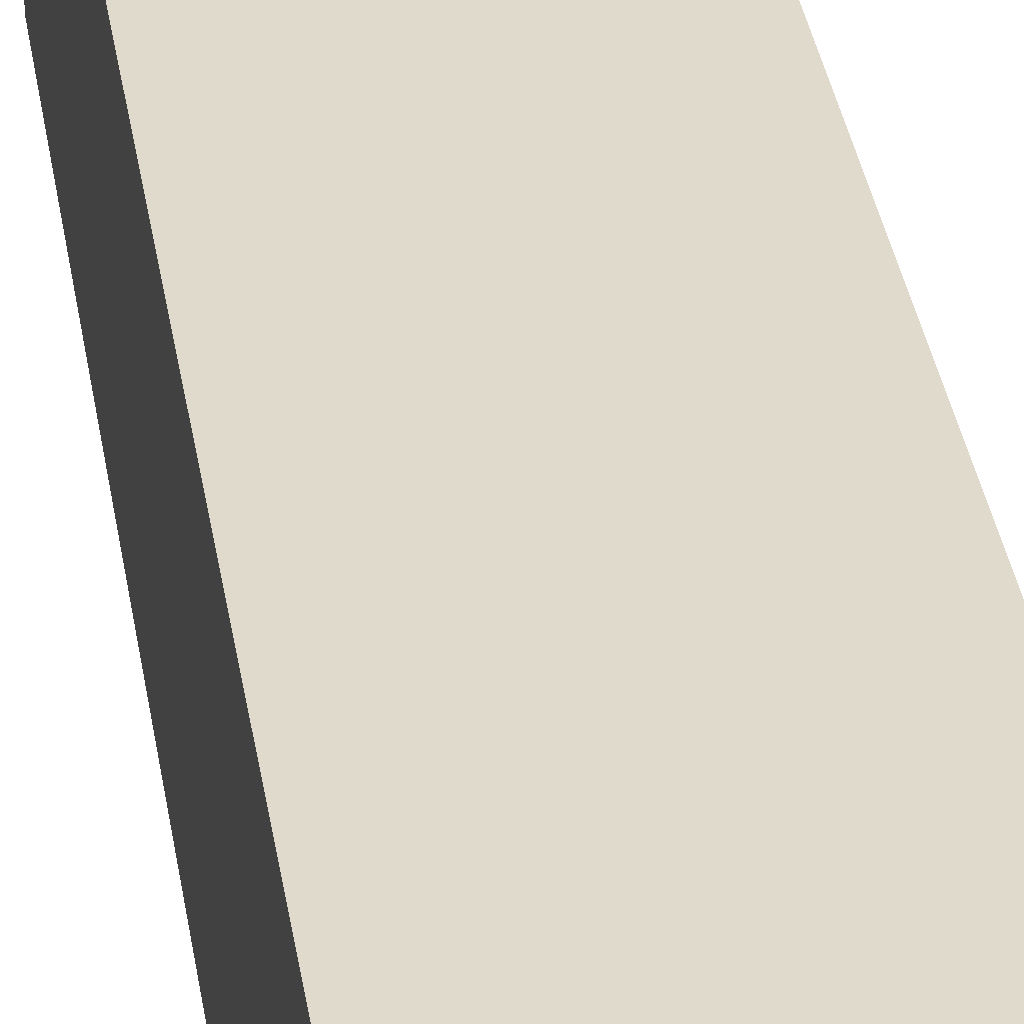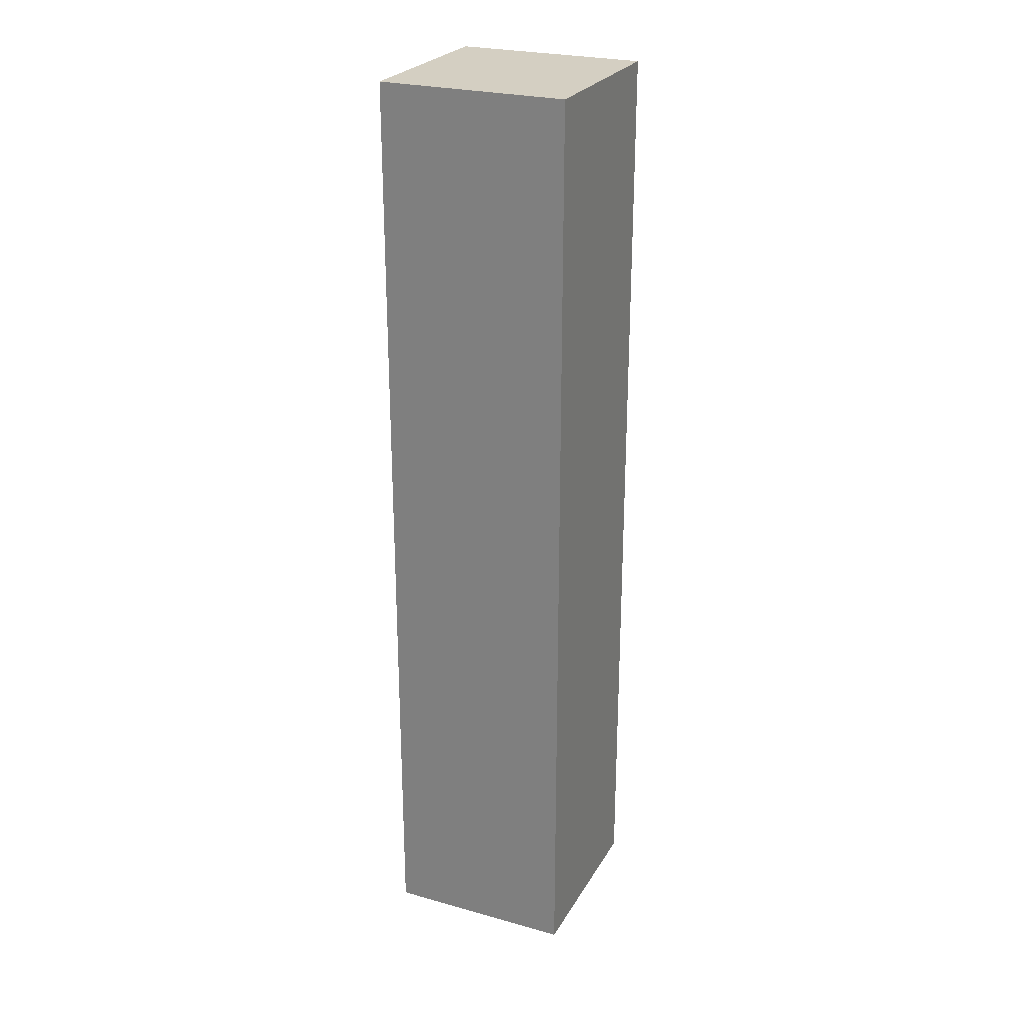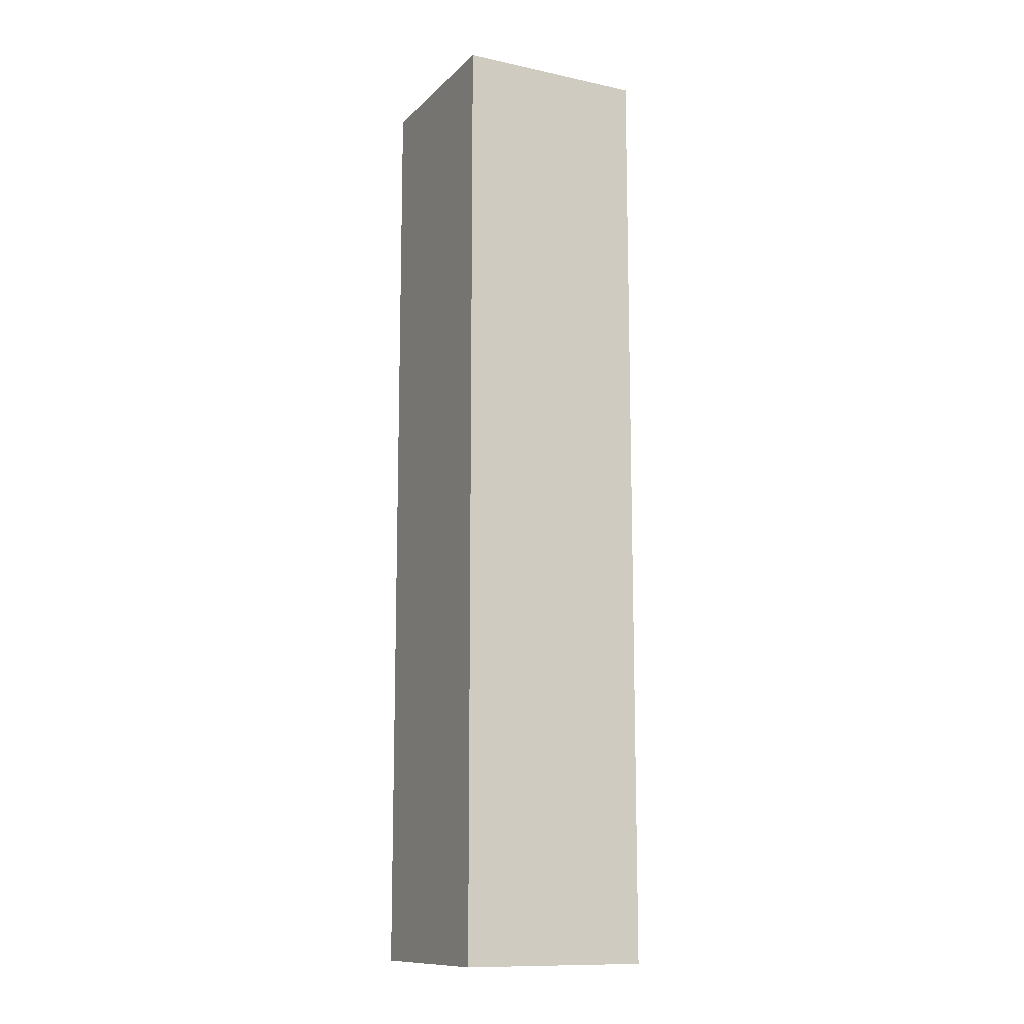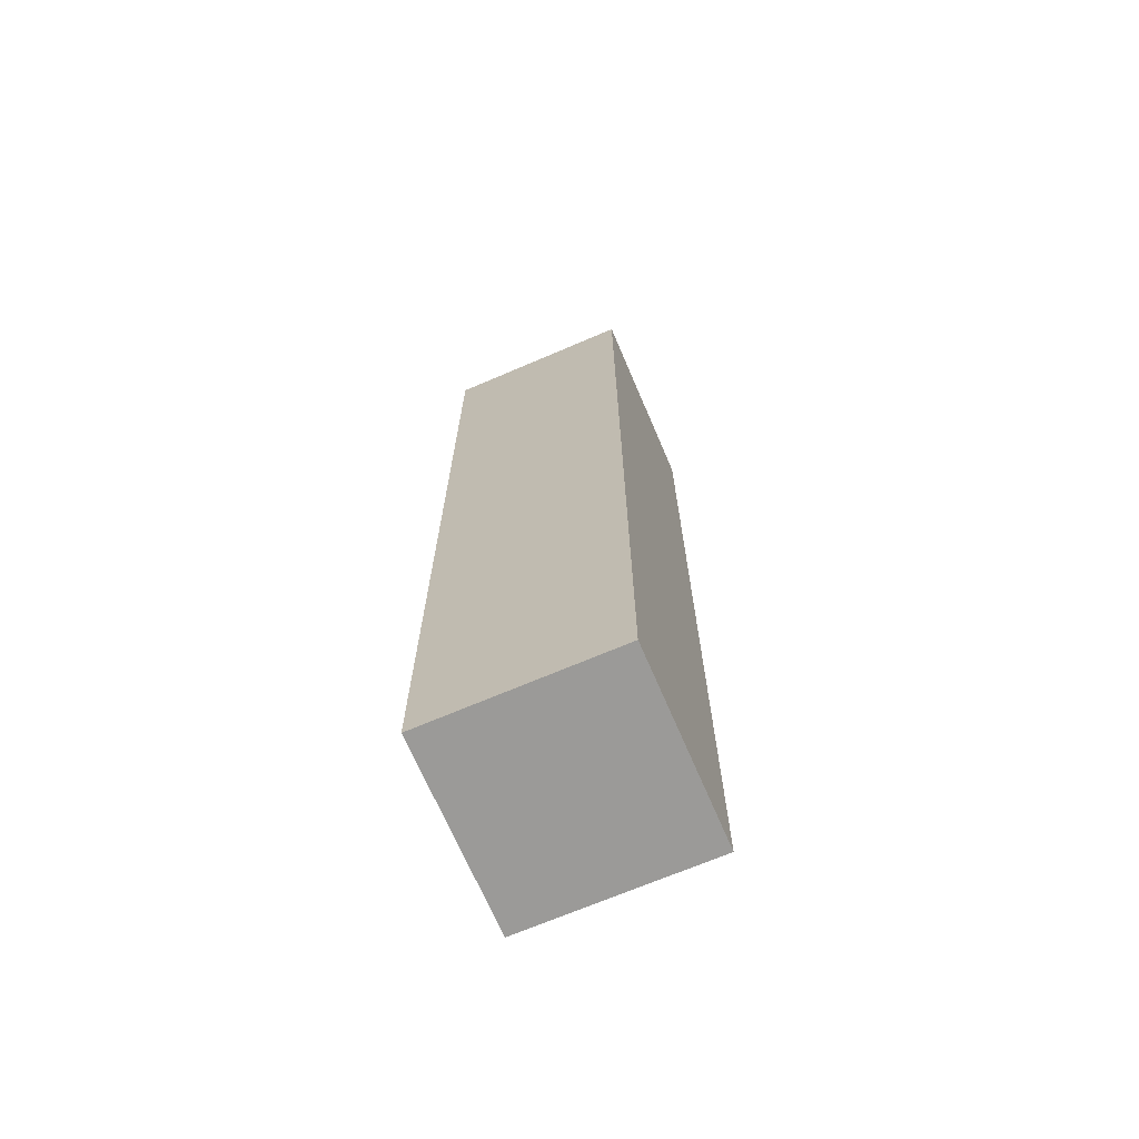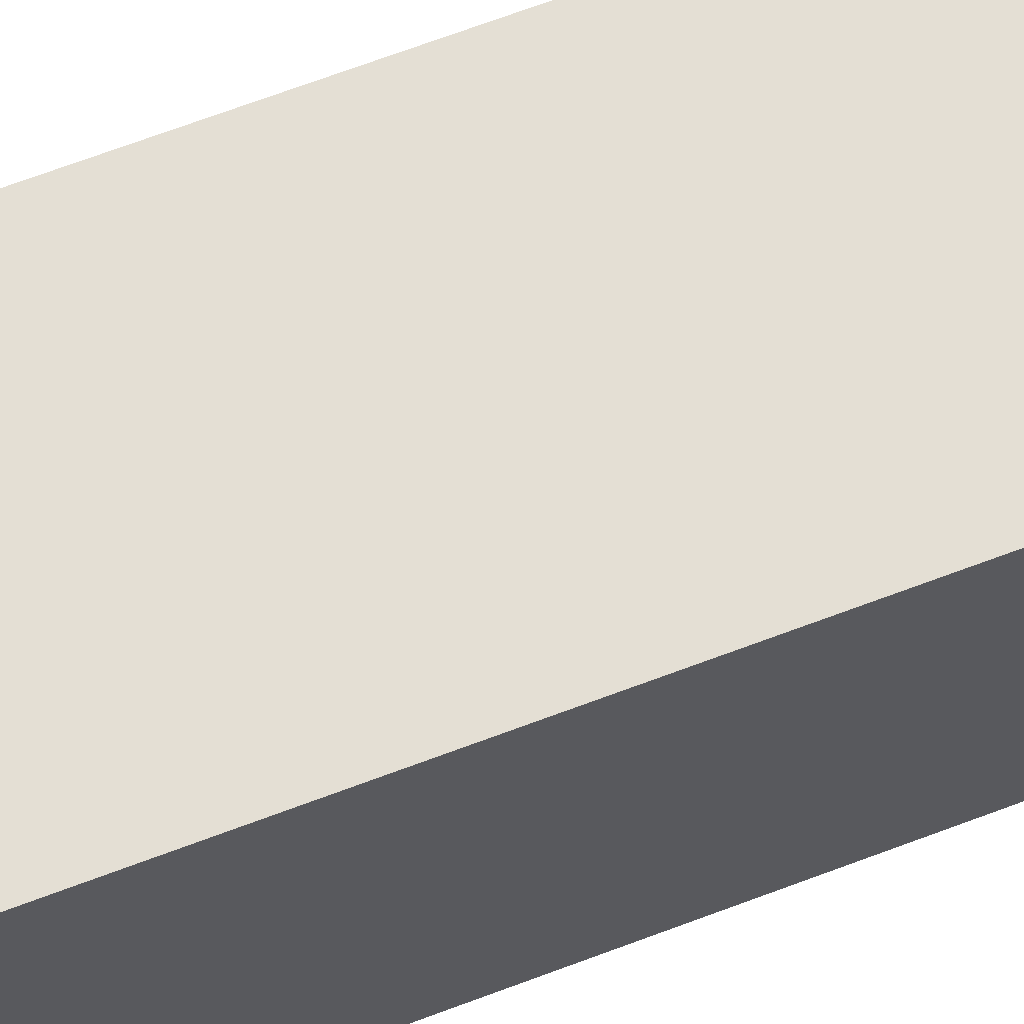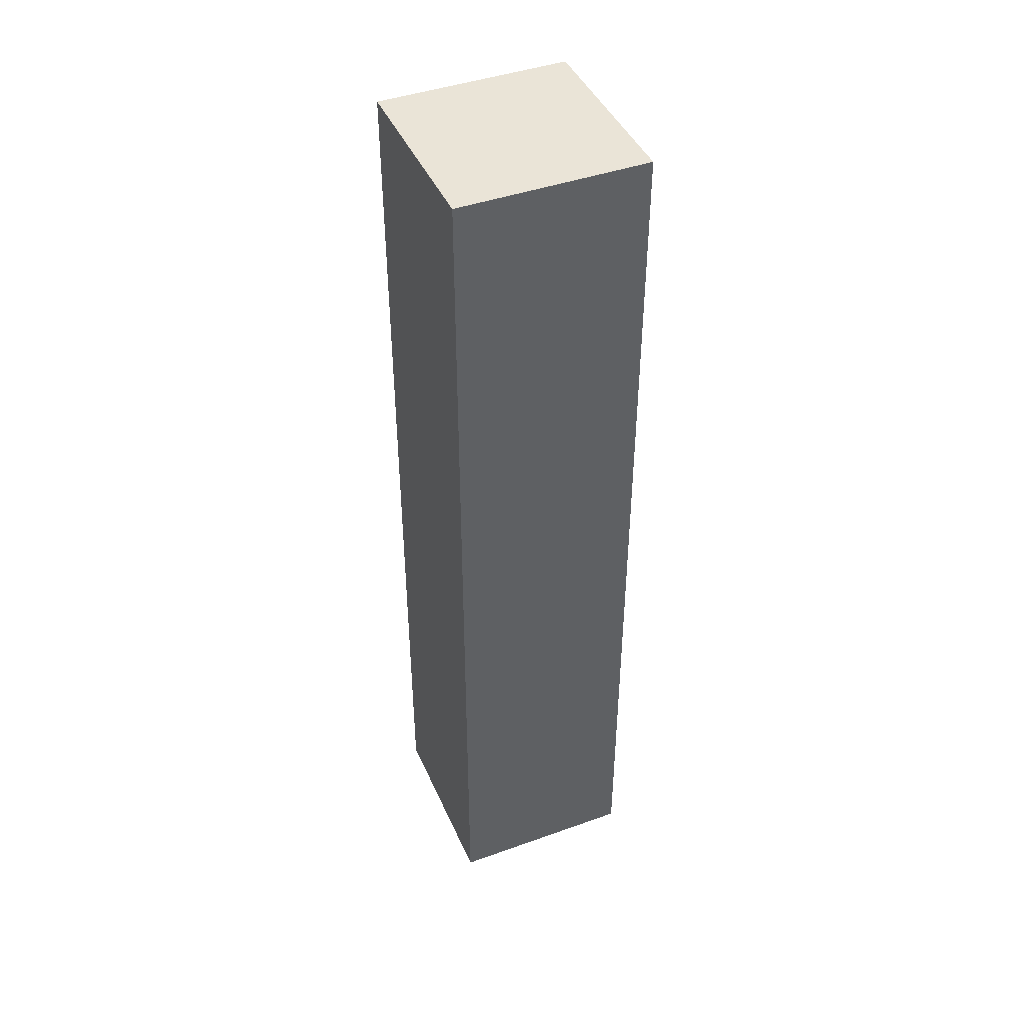
<metadata>
{"format":"obj","ext":"obj","renderer":"f3d","projection":"perspective","resolution":1024,"background":"white","views":[{"elev":32.5,"azim":-8.2,"up":"+Z"},{"elev":25.6,"azim":-66.0,"up":"+Y"},{"elev":-12.2,"azim":153.3,"up":"+Y"},{"elev":-69.3,"azim":113.2,"up":"+Y"},{"elev":66.3,"azim":-111.0,"up":"+Z"},{"elev":43.7,"azim":-112.8,"up":"+Y"}]}
</metadata>
<code>
g node0_Body
v -0.4375 -0.5 0.4375
v -0.5 -0.5 0.4375
v -0.5 -0.1875 0.4375
v -0.4375 -0.1875 0.4375
v -0.4375 -0.5 0.5
v -0.4375 -0.1875 0.5
v -0.5 -0.5 0.5
v -0.5 -0.1875 0.5
f 1 2 3
f 1 3 4
f 5 1 4
f 5 4 6
f 7 5 6
f 7 6 8
f 2 7 8
f 2 8 3
f 2 1 5
f 2 5 7
f 4 3 6
f 6 3 8

</code>
